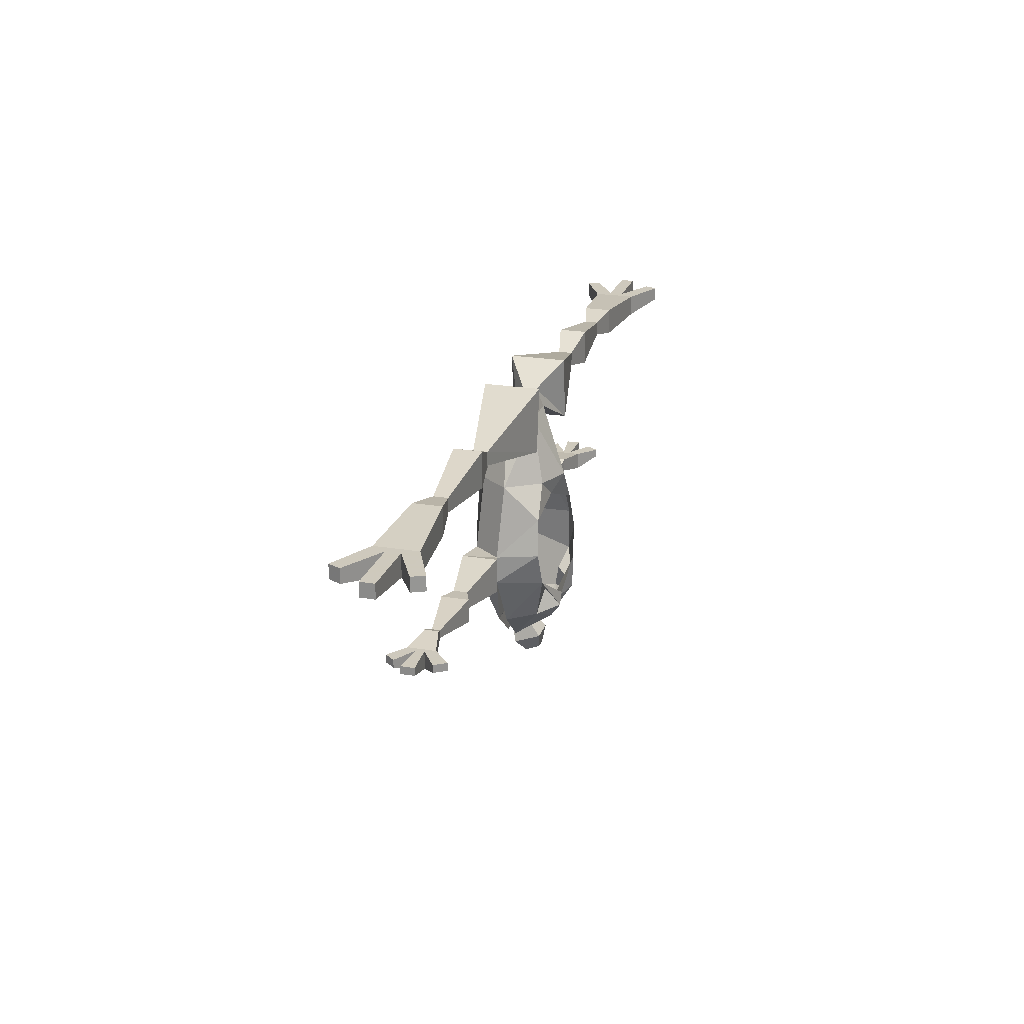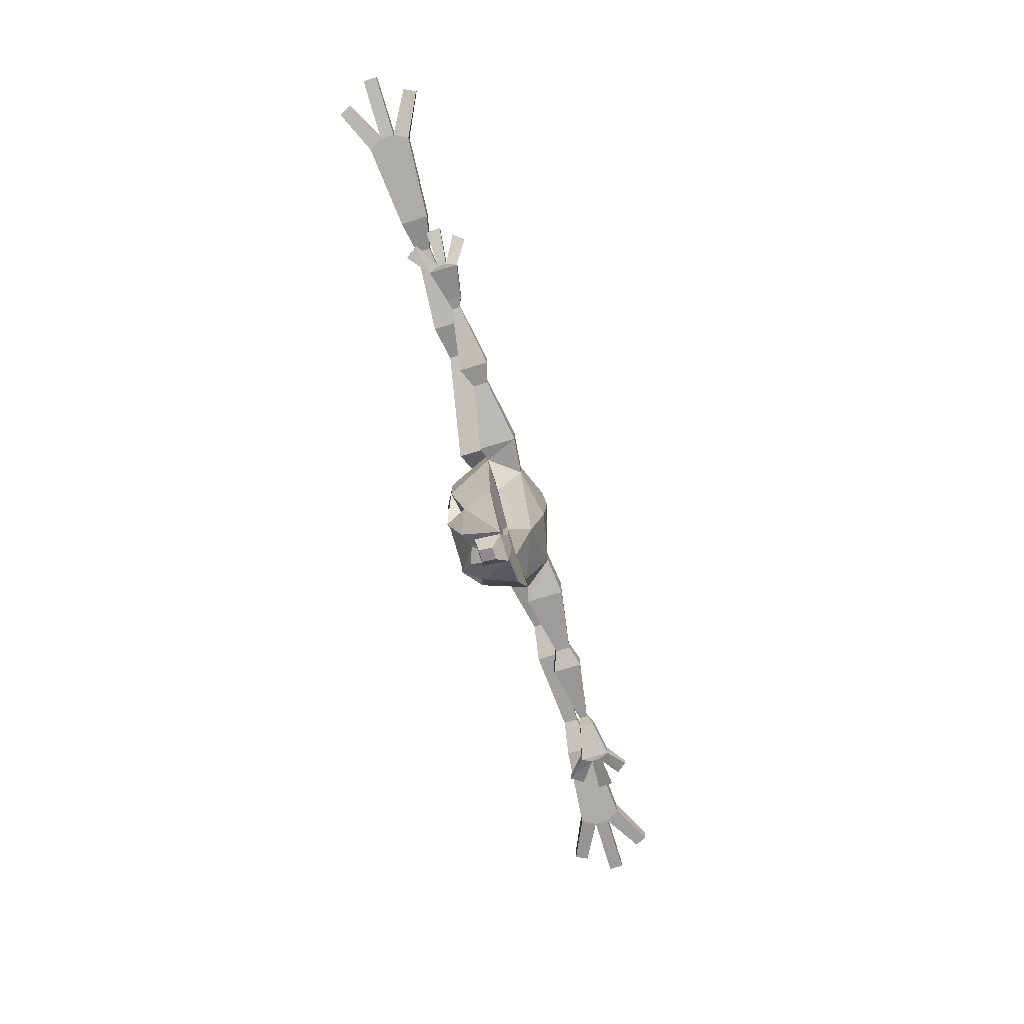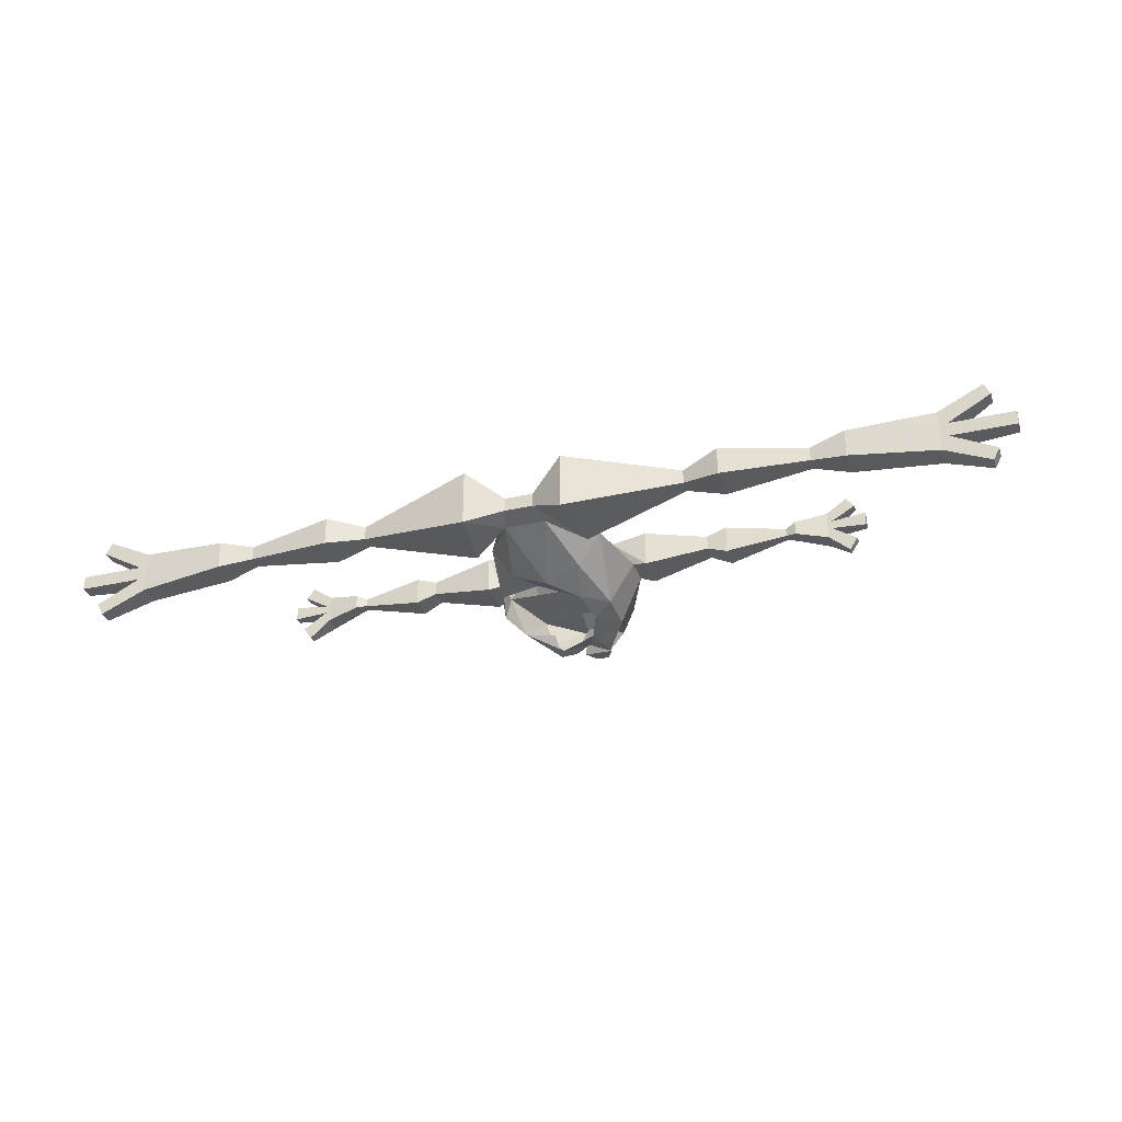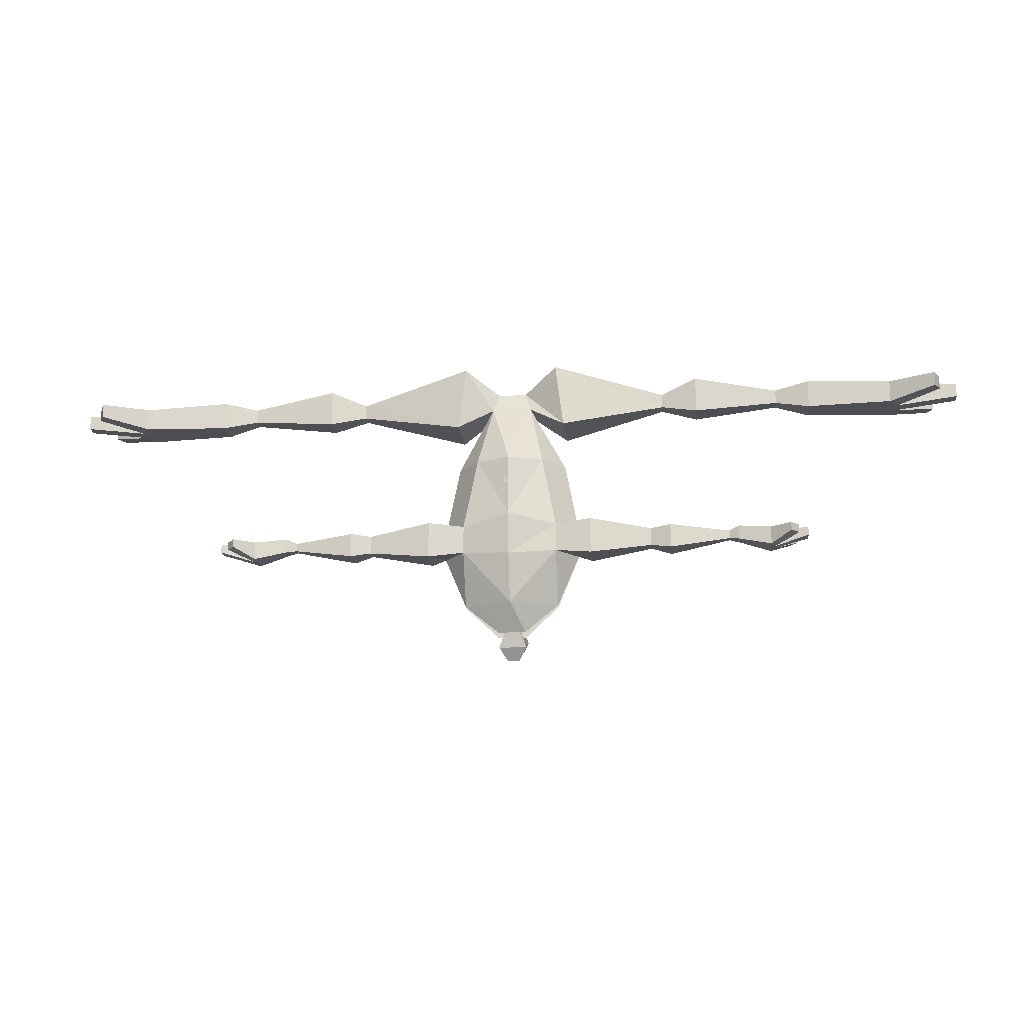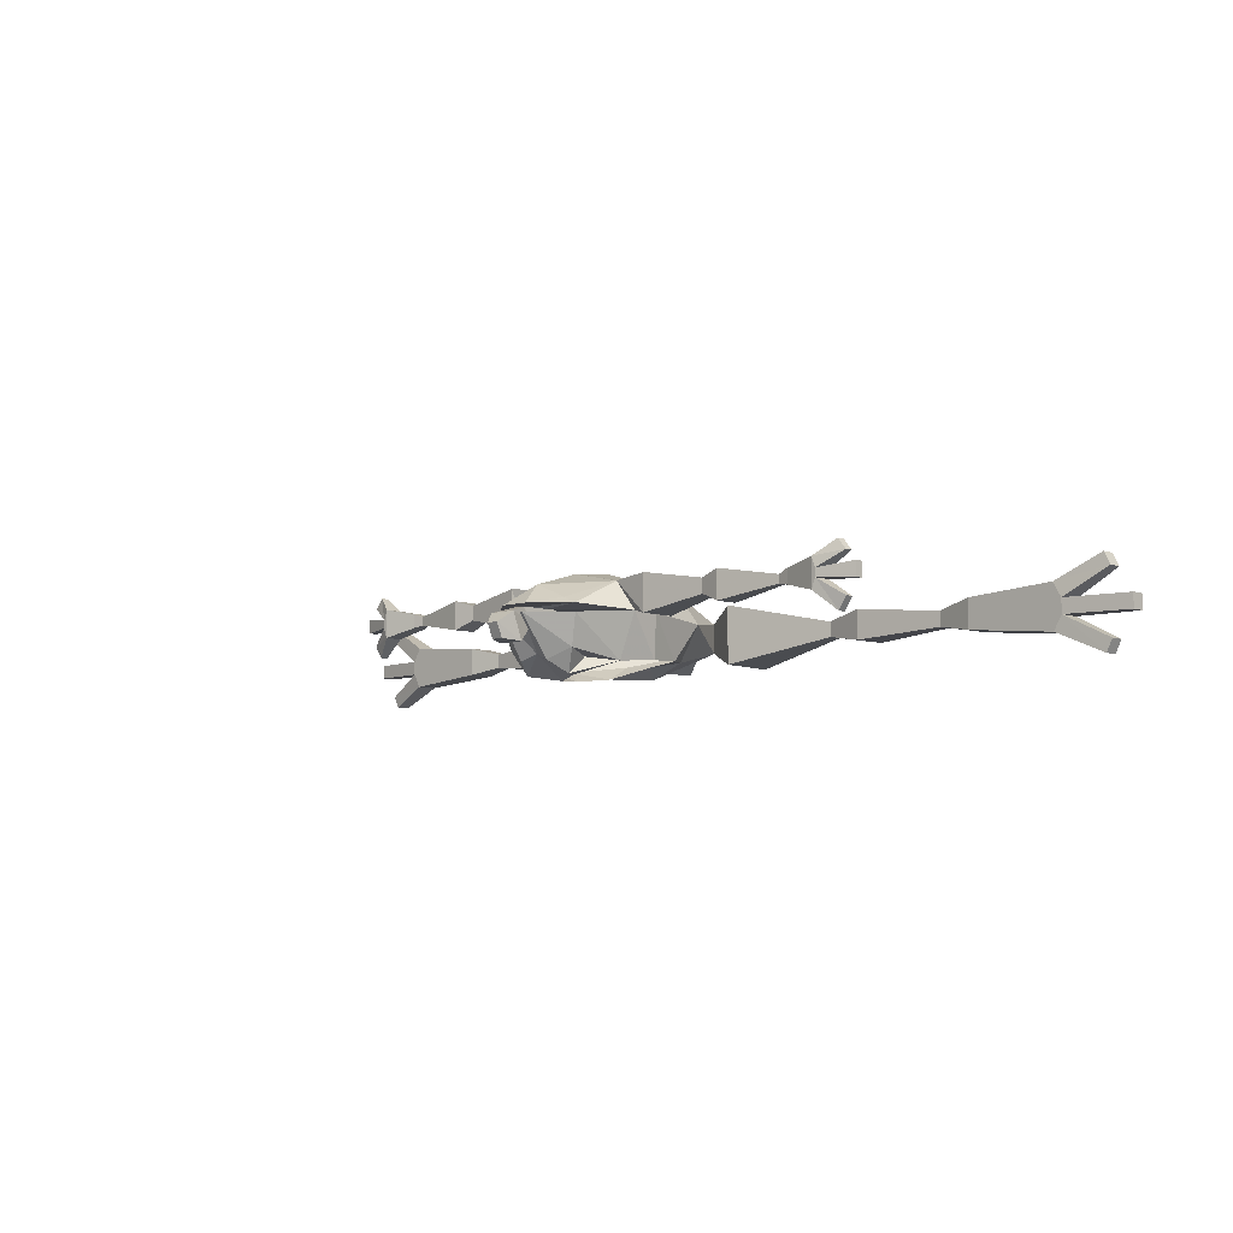
<metadata>
{"format":"obj","ext":"obj","renderer":"f3d","projection":"perspective","resolution":1024,"background":"white","views":[{"elev":22.6,"azim":-73.9,"up":"+Z"},{"elev":-77.0,"azim":106.9,"up":"+Z"},{"elev":-32.5,"azim":17.5,"up":"+Y"},{"elev":-17.4,"azim":-173.8,"up":"+Z"},{"elev":-6.7,"azim":-136.3,"up":"+Y"}]}
</metadata>
<code>
v 0.007812 0 -0.007812
v -0.007812 0 -0.007812
v 0 0 0.007812
v -0.1875 -0.1484 -0.2578
v 0 -0.1094 -0.2734
v 0 -0.1641 -0.4609
v -0.1328 -0.2188 -0.4609
v -0.1875 -0.2422 -0.4609
v -0.2734 -0.2578 -0.2578
v -0.3281 -0.2734 -0.2734
v -0.3281 -0.1328 -0.2734
v -0.1875 -0.1484 -0.1484
v 0 -0.09375 -0.1094
v 0.1875 -0.1484 -0.2578
v 0.1328 -0.2188 -0.4609
v 0.05469 -0.2422 -0.5703
v -0.05469 -0.2422 -0.5703
v 0.1875 -0.2422 -0.4609
v -0.02344 -0.25 -0.4375
v -0.02344 -0.25 -0.3828
v 0.2734 -0.2578 -0.2578
v 0.1875 -0.2734 -0.4609
v -0.1875 -0.2734 -0.4609
v -0.2109 -0.4297 -0.2656
v -0.25 -0.4219 -0.1328
v -0.2734 -0.2578 -0.1484
v -0.3281 -0.2734 -0.1328
v -0.5703 -0.2266 -0.1719
v -0.5703 -0.2266 -0.2422
v -0.5703 -0.1719 -0.2422
v -0.3281 -0.1328 -0.1328
v -0.2188 -0.2734 0.1328
v -0.1328 -0.1641 0.1328
v 0 -0.1094 0.1328
v 0.1328 -0.1641 0.1328
v 0.1875 -0.1484 -0.1484
v 0.3281 -0.1328 -0.1328
v 0.3281 -0.1328 -0.2734
v -0.1484 -0.3906 -0.4375
v -0.1016 -0.4766 -0.4062
v -0.1094 -0.4141 -0.3359
v -0.05469 -0.2734 -0.5859
v -0.0625 -0.4297 -0.4766
v 0 -0.4062 -0.4609
v -0.07812 -0.4766 -0.3594
v 0.1094 -0.4141 -0.3359
v 0.1016 -0.4766 -0.4062
v 0.1484 -0.3906 -0.4375
v 0.1875 -0.4375 -0.2734
v 0.07031 -0.4844 -0.2656
v 0.0625 -0.4297 -0.4766
v 0.05469 -0.2734 -0.5859
v 0.1875 -0.4375 -0.1094
v 0.1172 -0.4766 -0.1406
v -0.07812 -0.2422 0.3828
v -0.05469 -0.2734 0.4609
v 0.05469 -0.2734 0.4609
v 0.07812 -0.2422 0.3828
v -0.07812 -0.3516 0.3828
v -0.2188 -0.4062 0.2969
v -0.2188 -0.1875 0.2969
v -0.1875 -0.1875 0.5469
v -0.05469 -0.3281 0.4609
v 0.05469 -0.3281 0.4609
v 0.1875 -0.4062 0.5469
v 0.1875 -0.1875 0.5469
v 0.2188 -0.1875 0.2969
v 0.07812 -0.3516 0.3828
v 0.2188 -0.2734 0.1328
v 0 -0.4609 0.1328
v 0.1328 -0.4062 0.1328
v 0.2734 -0.2578 -0.1484
v 1.094 -0.3281 0.4375
v 1.094 -0.2734 0.4375
v 0.7656 -0.2422 0.4922
v 0.7656 -0.3516 0.4922
v 1.094 -0.3281 0.3828
v 1.227 -0.3516 0.3516
v 1.227 -0.3516 0.4609
v 1.227 -0.2422 0.4609
v 1.094 -0.2734 0.3828
v 0.7656 -0.2422 0.3516
v 0.625 -0.2734 0.3828
v 0.625 -0.2734 0.4375
v 0.625 -0.3281 0.4375
v 0.7656 -0.3516 0.3516
v 1.227 -0.2422 0.3516
v 1.555 -0.2188 0.3516
v 1.555 -0.3828 0.3516
v 1.555 -0.3828 0.4375
v 1.555 -0.2188 0.4375
v 0.625 -0.3281 0.3828
v 0.2188 -0.4062 0.2969
v 1.727 -0.1328 0.4375
v 1.727 -0.1328 0.3828
v 1.586 -0.2734 0.3516
v 1.586 -0.3281 0.3516
v 1.75 -0.4141 0.3828
v 1.727 -0.4609 0.3828
v 1.727 -0.4609 0.4375
v 1.586 -0.3281 0.4375
v 1.586 -0.2734 0.4375
v 1.75 -0.1797 0.4375
v 1.75 -0.1797 0.3828
v 1.828 -0.2734 0.4375
v 1.828 -0.2734 0.3828
v 1.828 -0.3281 0.3828
v 1.75 -0.4141 0.4375
v -1.227 -0.2422 0.3516
v -1.227 -0.2422 0.4609
v -1.094 -0.2734 0.4375
v -1.094 -0.2734 0.3828
v -1.227 -0.3516 0.3516
v -1.555 -0.3828 0.3516
v -1.555 -0.2188 0.3516
v -1.555 -0.2188 0.4375
v -1.227 -0.3516 0.4609
v -1.094 -0.3281 0.4375
v -0.7656 -0.3516 0.4922
v -0.7656 -0.2422 0.4922
v -0.7656 -0.2422 0.3516
v -1.094 -0.3281 0.3828
v -1.555 -0.3828 0.4375
v -1.727 -0.4609 0.4375
v -1.727 -0.4609 0.3828
v -1.586 -0.3281 0.3516
v -1.586 -0.2734 0.3516
v -1.75 -0.1797 0.3828
v -1.727 -0.1328 0.3828
v -1.727 -0.1328 0.4375
v -1.586 -0.2734 0.4375
v -1.586 -0.3281 0.4375
v -0.7656 -0.3516 0.3516
v -0.625 -0.3281 0.3828
v -0.625 -0.3281 0.4375
v -0.625 -0.2734 0.4375
v -0.625 -0.2734 0.3828
v -0.1875 -0.4062 0.5469
v 1.828 -0.3281 0.4375
v -1.75 -0.1797 0.4375
v -1.828 -0.2734 0.3828
v -1.828 -0.2734 0.4375
v -1.828 -0.3281 0.4375
v -1.75 -0.4141 0.3828
v -1.75 -0.4141 0.4375
v -1.828 -0.3281 0.3828
v 0.3281 -0.2734 -0.2734
v 0.3281 -0.2734 -0.1328
v 0.5703 -0.2266 -0.1719
v 0.5703 -0.1719 -0.1719
v 0.5703 -0.1719 -0.2422
v 0.5703 -0.2266 -0.2422
v -0.5703 -0.1719 -0.1719
v -0.6484 -0.1484 -0.1641
v -0.6484 -0.2578 -0.1641
v -0.6484 -0.2578 -0.2578
v -0.6484 -0.1484 -0.2578
v 0.6484 -0.2578 -0.2578
v 0.6484 -0.2578 -0.1641
v 0.6484 -0.1484 -0.1641
v 0.6484 -0.1484 -0.2578
v 0.8828 -0.1875 -0.2188
v 0.8828 -0.2188 -0.2188
v 0.8828 -0.2188 -0.1875
v 0.8828 -0.1875 -0.1875
v 0.9219 -0.1719 -0.1719
v 0.9219 -0.1719 -0.2266
v 0.9219 -0.2266 -0.2266
v 0.9219 -0.2266 -0.1719
v 1.047 -0.2578 -0.1875
v 1.047 -0.1484 -0.1875
v 1.047 -0.1484 -0.2578
v 1.047 -0.2578 -0.2578
v 1.125 -0.3281 -0.2188
v 1.125 -0.3281 -0.1875
v 1.062 -0.2188 -0.1875
v 1.062 -0.1875 -0.1875
v 1.156 -0.1328 -0.1875
v 1.125 -0.09375 -0.1875
v 1.125 -0.09375 -0.2188
v 1.062 -0.1875 -0.2578
v 1.062 -0.2188 -0.2578
v 1.156 -0.2812 -0.2188
v 1.156 -0.2812 -0.1875
v 1.195 -0.2266 -0.2188
v 1.195 -0.2266 -0.1875
v 1.195 -0.1719 -0.1875
v 1.156 -0.1328 -0.2188
v 1.195 -0.1719 -0.2188
v -0.8828 -0.1875 -0.2188
v -0.8828 -0.1875 -0.1875
v -0.8828 -0.2188 -0.1875
v -0.8828 -0.2188 -0.2188
v -0.9219 -0.2266 -0.2266
v -0.9219 -0.1719 -0.2266
v -0.9219 -0.1719 -0.1719
v -0.9219 -0.2266 -0.1719
v -1.047 -0.2578 -0.1875
v -1.047 -0.2578 -0.2578
v -1.047 -0.1484 -0.2578
v -1.047 -0.1484 -0.1875
v -1.062 -0.2188 -0.1875
v -1.156 -0.2812 -0.1875
v -1.125 -0.3281 -0.1875
v -1.125 -0.3281 -0.2188
v -1.062 -0.2188 -0.2578
v -1.062 -0.1875 -0.2578
v -1.156 -0.1328 -0.2188
v -1.125 -0.09375 -0.2188
v -1.125 -0.09375 -0.1875
v -1.062 -0.1875 -0.1875
v -1.195 -0.1719 -0.1875
v -1.195 -0.2266 -0.1875
v -1.156 -0.2812 -0.2188
v -1.195 -0.1719 -0.2188
v -1.195 -0.2266 -0.2188
v -1.156 -0.1328 -0.1875
v 0.02344 -0.25 -0.3828
v -0.02344 -0.3047 -0.5078
v 0.02344 -0.3047 -0.5078
v 0.02344 -0.25 -0.4375
v 0.02344 -0.25 -0.5469
v -0.02344 -0.25 -0.5469
v -0.05469 -0.2734 -0.625
v -0.05469 -0.375 -0.5859
v 0.05469 -0.375 -0.5859
v -0.02344 -0.3672 -0.6484
v -0.02344 -0.3125 -0.6719
v 0.02344 -0.3125 -0.6719
v 0.02344 -0.3672 -0.6484
v 0.05469 -0.2734 -0.625
v -0.1328 -0.4062 0.1328
v -0.05469 -0.4219 0.0625
v 0.09375 -0.4609 0
v -0.2188 -0.4141 0.007812
f 1 2 3
f 4 5 6
f 4 6 7
f 4 7 8
f 4 8 9
f 5 14 6
f 6 14 15
f 6 15 16
f 6 16 17
f 6 17 7
f 7 17 8
f 14 21 18
f 14 18 15
f 15 18 16
f 4 9 10
f 4 10 11
f 4 11 12
f 4 12 5
f 5 12 13
f 5 13 14
f 9 23 24
f 9 24 25
f 9 25 26
f 9 26 27
f 9 27 10
f 11 31 12
f 12 31 26
f 12 26 32
f 12 32 33
f 12 33 13
f 13 33 34
f 13 34 35
f 13 35 36
f 13 36 14
f 14 36 37
f 14 37 38
f 14 38 21
f 39 41 24
f 39 24 23
f 39 23 42
f 39 42 43
f 40 43 44
f 40 44 45
f 40 45 24
f 40 24 41
f 46 48 49
f 46 49 47
f 47 49 50
f 47 50 44
f 47 44 51
f 48 51 52
f 48 52 22
f 48 22 49
f 49 22 21
f 49 21 53
f 49 53 54
f 49 54 50
f 55 56 57
f 55 57 58
f 55 58 34
f 55 34 33
f 55 33 32
f 55 32 59
f 55 59 60
f 55 60 61
f 55 61 56
f 56 61 62
f 56 62 63
f 56 63 57
f 57 63 64
f 57 64 65
f 57 65 66
f 57 66 58
f 58 66 67
f 58 67 68
f 58 68 69
f 58 69 35
f 58 35 34
f 68 64 63
f 68 63 59
f 68 59 70
f 68 70 71
f 68 71 69
f 69 71 53
f 69 53 72
f 69 72 36
f 69 36 35
f 21 38 147
f 21 147 72
f 21 72 53
f 36 72 148
f 36 148 37
f 147 148 72
f 31 27 26
f 42 52 44
f 42 44 43
f 138 60 59
f 138 59 63
f 138 63 62
f 64 68 93
f 64 93 65
f 68 67 93
f 59 32 232
f 59 232 70
f 70 232 233
f 70 233 234
f 70 234 71
f 71 234 53
f 53 234 54
f 52 51 44
f 44 50 45
f 32 26 235
f 32 235 232
f 232 235 233
f 26 25 235
f 8 17 18
f 8 18 19
f 8 19 9
f 9 19 20
f 9 20 21
f 9 21 22
f 9 22 23
f 16 18 17
f 88 91 94
f 88 94 95
f 88 95 96
f 89 97 98
f 89 98 99
f 89 99 90
f 90 99 100
f 90 100 101
f 91 102 103
f 91 103 94
f 94 103 95
f 95 103 104
f 95 104 96
f 96 104 102
f 96 102 105
f 96 105 106
f 96 106 97
f 97 106 107
f 97 107 101
f 97 101 108
f 97 108 98
f 98 108 100
f 98 100 99
f 114 123 124
f 114 124 125
f 114 125 126
f 115 127 128
f 115 128 129
f 115 129 116
f 116 129 130
f 116 130 131
f 107 106 105
f 107 105 139
f 107 139 101
f 101 139 102
f 102 139 105
f 104 103 102
f 101 100 108
f 130 129 128
f 130 128 140
f 130 140 131
f 131 140 127
f 131 127 141
f 131 141 142
f 131 142 132
f 132 142 143
f 132 143 126
f 132 126 144
f 132 144 145
f 132 145 123
f 123 145 124
f 124 145 125
f 125 145 144
f 125 144 126
f 143 142 141
f 143 141 146
f 143 146 126
f 126 146 127
f 127 146 141
f 127 140 128
f 23 22 52
f 23 52 42
f 170 173 174
f 170 174 175
f 170 175 176
f 171 177 178
f 171 178 179
f 171 179 172
f 172 179 180
f 172 180 181
f 173 182 183
f 173 183 174
f 174 183 184
f 174 184 175
f 175 184 176
f 176 184 182
f 176 182 185
f 176 185 186
f 176 186 177
f 177 186 187
f 177 187 181
f 177 181 188
f 177 188 178
f 178 188 179
f 179 188 180
f 180 188 181
f 185 189 187
f 185 187 186
f 181 187 189
f 181 189 182
f 182 189 185
f 182 184 183
f 198 202 203
f 198 203 204
f 198 204 199
f 199 204 205
f 199 205 206
f 200 207 208
f 200 208 209
f 200 209 201
f 201 209 210
f 201 210 211
f 202 211 212
f 202 212 213
f 202 213 206
f 202 206 214
f 202 214 203
f 203 214 204
f 204 214 205
f 205 214 206
f 215 212 211
f 215 211 207
f 215 207 216
f 215 216 213
f 215 213 212
f 213 216 206
f 206 216 207
f 217 210 209
f 217 209 208
f 217 208 207
f 217 207 211
f 217 211 210
f 218 18 21
f 218 21 20
f 218 221 18
f 18 221 19
f 10 27 28
f 10 28 29
f 10 29 11
f 11 29 30
f 11 30 31
f 83 92 93
f 83 93 67
f 83 67 84
f 84 67 66
f 84 66 85
f 85 66 65
f 85 65 92
f 134 137 61
f 134 61 60
f 134 60 135
f 135 60 138
f 135 138 136
f 136 138 62
f 136 62 137
f 137 62 61
f 37 148 149
f 37 149 150
f 37 150 38
f 38 150 151
f 38 151 147
f 147 151 152
f 147 152 148
f 27 31 153
f 27 153 28
f 30 153 31
f 152 149 148
f 65 93 92
f 39 40 41
f 39 43 40
f 46 47 48
f 47 51 48
f 73 74 75
f 73 75 76
f 73 76 77
f 74 81 82
f 74 82 75
f 76 86 77
f 77 86 81
f 81 86 82
f 111 118 119
f 111 119 120
f 111 120 112
f 112 120 121
f 112 121 122
f 118 122 133
f 118 133 119
f 121 133 122
f 158 161 162
f 158 162 163
f 158 163 159
f 159 163 164
f 159 164 160
f 160 164 165
f 160 165 161
f 161 165 162
f 154 157 190
f 154 190 191
f 154 191 155
f 155 191 192
f 155 192 156
f 156 192 193
f 156 193 157
f 157 193 190
f 73 77 78
f 73 78 79
f 73 79 74
f 74 79 80
f 74 80 81
f 77 81 87
f 77 87 78
f 80 87 81
f 162 165 166
f 162 166 167
f 162 167 163
f 163 167 168
f 163 168 164
f 164 168 169
f 164 169 165
f 165 169 166
f 190 193 194
f 190 194 195
f 190 195 191
f 191 195 196
f 191 196 192
f 192 196 197
f 192 197 193
f 193 197 194
f 75 82 83
f 75 83 84
f 75 84 76
f 76 84 85
f 76 85 86
f 82 86 92
f 82 92 83
f 85 92 86
f 119 133 134
f 119 134 135
f 119 135 120
f 120 135 136
f 120 136 121
f 121 136 137
f 121 137 133
f 133 137 134
f 28 153 154
f 28 154 155
f 28 155 29
f 29 155 156
f 29 156 30
f 30 156 157
f 30 157 153
f 149 152 158
f 149 158 159
f 149 159 150
f 150 159 160
f 150 160 151
f 151 160 161
f 151 161 152
f 152 161 158
f 157 154 153
f 78 87 88
f 78 88 89
f 78 89 79
f 79 89 90
f 79 90 80
f 80 90 91
f 80 91 87
f 87 91 88
f 88 96 97
f 88 97 89
f 90 101 102
f 90 102 91
f 109 113 114
f 109 114 115
f 109 115 110
f 110 115 116
f 110 116 117
f 113 117 123
f 113 123 114
f 114 126 127
f 114 127 115
f 116 131 132
f 116 132 123
f 116 123 117
f 166 169 170
f 166 170 171
f 166 171 167
f 167 171 172
f 167 172 168
f 168 172 173
f 168 173 169
f 169 173 170
f 170 176 177
f 170 177 171
f 172 181 182
f 172 182 173
f 194 197 198
f 194 198 199
f 194 199 195
f 195 199 200
f 195 200 196
f 196 200 201
f 196 201 197
f 197 201 198
f 198 201 202
f 199 206 207
f 199 207 200
f 201 211 202
f 109 110 111
f 109 111 112
f 109 112 113
f 110 117 118
f 110 118 111
f 112 122 113
f 113 122 117
f 117 122 118
f 218 20 219
f 218 219 220
f 218 220 221
f 19 221 222
f 19 222 223
f 19 223 20
f 20 223 219
f 219 223 224
f 219 224 225
f 219 225 220
f 220 225 226
f 220 226 222
f 220 222 221
f 227 228 229
f 227 229 230
f 227 230 226
f 227 226 225
f 227 225 228
f 228 225 224
f 228 224 229
f 229 224 231
f 229 231 230
f 230 231 226
f 226 231 222
f 222 231 223
f 223 231 224

</code>
